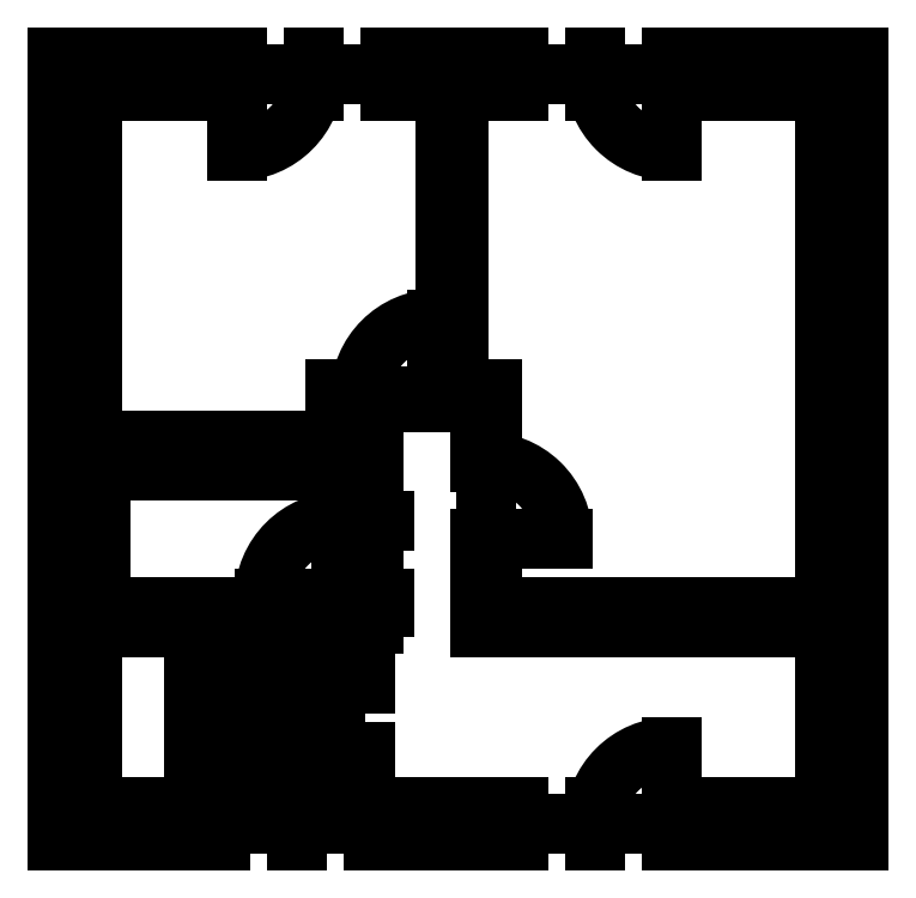
<metadata>
{"format":"dxf","ext":"dxf","renderer":"ezdxf+matplotlib","layout":"modelspace","background":"white","min_lineweight":24,"dpi":150}
</metadata>
<code>
0
SECTION
2
ENTITIES
0
LINE
8
1ref
10
0
20
0
11
-1
21
0
0
LINE
8
1ref
10
0
20
0
11
-6.123e-17
21
-1
0
LINE
8
1ref
10
9.4
20
-2.302e-15
11
9.4
21
-1
0
LINE
8
1ref
10
2.817e-15
20
9.2
11
-1
21
9.2
0
LINE
8
2wall
10
9.4
20
-2.302e-15
11
9.4
21
9.2
0
LINE
8
2wall
10
2.817e-15
20
9.2
11
0
21
0
0
LINE
8
1ref
10
1.531e-16
20
2.5
11
9.4
21
2.5
0
LINE
8
2wall
10
0.4
20
2.5
11
0.4
21
0.4
0
LINE
8
2wall
10
2.1
20
8.8
11
2.1
21
9.2
0
LINE
8
2wall
10
3.9
20
8.8
11
3.9
21
9.2
0
LINE
8
2wall
10
5.4
20
8.8
11
5.4
21
9.2
0
LINE
8
2wall
10
7.2
20
8.8
11
7.2
21
9.2
0
LINE
8
2wall
10
1.9
20
0.4
11
1.9
21
-4.784e-16
0
LINE
8
2wall
10
3.7
20
0.4
11
3.7
21
-9.193e-16
0
LINE
8
2wall
10
5.4
20
0.4
11
5.4
21
-1.336e-15
0
LINE
8
2wall
10
7.2
20
0.4
11
7.2
21
-1.777e-15
0
LINE
8
2wall
10
0.4
20
4.55
11
3.25
21
4.55
0
LINE
8
2wall
10
0.4
20
4.7
11
3.25
21
4.7
0
LINE
8
2wall
10
3.25
20
4.7
11
3.25
21
5.3
0
LINE
8
2wall
10
3.25
20
5.3
11
3.55
21
5.3
0
LINE
8
2wall
10
3.55
20
5.3
11
3.55
21
5.15
0
LINE
8
2wall
10
3.55
20
5.15
11
3.4
21
5.15
0
LINE
8
2wall
10
4.55
20
8.8
11
4.55
21
5.3
0
ARC
8
2wall
10
4.7
20
5.15
40
0
50
0
51
0
0
LINE
8
2wall
10
5.1
20
5.3
11
5.1
21
4.55
0
LINE
8
2wall
10
3.4
20
4.55
11
3.4
21
5.15
0
LINE
8
2wall
10
3.6
20
2.75
11
3.6
21
2.5
0
LINE
8
2wall
10
4.95
20
2.75
11
4.95
21
3.55
0
LINE
8
2wall
10
4.95
20
3.55
11
5.1
21
3.55
0
LINE
8
2wall
10
4.45
20
5.3
11
4.45
21
5.15
0
LINE
8
2wall
10
4.55
20
5.3
11
4.45
21
5.3
0
LINE
8
2wall
10
4.45
20
5.15
11
4.7
21
5.15
0
LINE
8
2wall
10
3.25
20
3.75
11
3.4
21
3.75
0
LINE
8
2wall
10
3.25
20
2.85
11
3.4
21
2.85
0
LINE
8
3window
10
2.1
20
9
11
3.9
21
9
0
LINE
8
3window
10
2.1
20
9.2
11
2.1
21
8.8
0
LINE
8
3window
10
3.9
20
9.2
11
3.9
21
8.8
0
LINE
8
3window
10
5.4
20
9
11
7.2
21
9
0
LINE
8
3window
10
5.4
20
9.2
11
5.4
21
8.8
0
LINE
8
3window
10
7.2
20
9.2
11
7.2
21
8.8
0
LINE
8
3window
10
1.9
20
0.2
11
3.7
21
0.2
0
LINE
8
3window
10
3.7
20
0.4
11
3.7
21
-9.193e-16
0
LINE
8
3window
10
1.9
20
0.4
11
1.9
21
-4.784e-16
0
LINE
8
3window
10
5.4
20
0.2
11
7.2
21
0.2
0
LINE
8
3window
10
7.2
20
0.4
11
7.2
21
-1.777e-15
0
LINE
8
3window
10
5.4
20
0.4
11
5.4
21
-1.323e-15
0
LINE
8
2wall
10
2.1
20
9.2
11
2.817e-15
21
9.2
0
LINE
8
2wall
10
2.1
20
8.8
11
0.4
21
8.8
0
LINE
8
2wall
10
9.4
20
9.2
11
7.2
21
9.2
0
LINE
8
2wall
10
5.4
20
9.2
11
3.9
21
9.2
0
LINE
8
2wall
10
0
20
0
11
1.9
21
-4.654e-16
0
LINE
8
2wall
10
7.2
20
-1.777e-15
11
9.4
21
-2.302e-15
0
LINE
8
2wall
10
3.7
20
-9.193e-16
11
5.4
21
-1.336e-15
0
LINE
8
2wall
10
3.7
20
0.4
11
5.4
21
0.4
0
LINE
8
3window
10
3
20
8.8
11
3
21
9.2
0
LINE
8
3window
10
6.3
20
8.8
11
6.3
21
9.2
0
LINE
8
3window
10
6.3
20
0.4
11
6.3
21
-1.556e-15
0
LINE
8
3window
10
2.8
20
-6.923e-16
11
2.8
21
0.4
0
LINE
8
3window
10
3.25
20
3.75
11
3.4
21
3.75
0
LINE
8
3window
10
3.25
20
2.85
11
3.4
21
2.85
0
LINE
8
3window
10
3.325
20
2.85
11
3.325
21
3.75
0
LINE
8
3window
10
3.55
20
5.225
11
4.45
21
5.225
0
LINE
8
3window
10
4.45
20
5.3
11
4.45
21
5.15
0
LINE
8
3window
10
3.55
20
5.3
11
3.55
21
5.15
0
LINE
8
3window
10
4.95
20
3.55
11
5.1
21
3.55
0
LINE
8
2wall
10
5.4
20
8.8
11
4.7
21
8.8
0
LINE
8
2wall
10
4.55
20
8.8
11
3.9
21
8.8
0
LINE
8
2wall
10
0.4
20
8.8
11
0.4
21
4.7
0
LINE
8
2wall
10
0.4
20
4.55
11
0.4
21
2.75
0
LINE
8
2wall
10
9
20
8.8
11
7.2
21
8.8
0
LINE
8
2wall
10
9
20
2.75
11
9
21
8.8
0
LINE
8
2wall
10
4.7
20
8.8
11
4.7
21
5.3
0
LINE
8
2wall
10
4.95
20
5.15
11
4.95
21
4.55
0
LINE
8
2wall
10
4.95
20
5.15
11
4.7
21
5.15
0
LINE
8
2wall
10
4.7
20
5.3
11
5.1
21
5.3
0
LINE
8
2wall
10
3.4
20
3.75
11
3.4
21
4.55
0
LINE
8
2wall
10
3.4
20
2.85
11
3.4
21
2.75
0
LINE
8
2wall
10
3.25
20
2.85
11
3.25
21
2.75
0
LINE
8
2wall
10
3.25
20
3.75
11
3.25
21
4.55
0
INSERT
8
4 stairs
2
casa_scari
10
0.4
20
0.4
30
0
41
100
42
100
43
0
50
0
70
    1
71
    1
44
100
45
100
0
LINE
8
2wall
10
5.1
20
2.75
11
9
21
2.75
0
LINE
8
2wall
10
5.1
20
2.75
11
5.1
21
3.55
0
LINE
8
2wall
10
4.95
20
2.75
11
4.95
21
2.5
0
LINE
8
2wall
10
4.95
20
2.5
11
9
21
2.5
0
ARC
8
2wall
10
4.95
20
2.5
40
0
50
270
51
0
0
LINE
8
2wall
10
0.4
20
2.75
11
3.25
21
2.75
0
LINE
8
2wall
10
3.4
20
2.75
11
3.6
21
2.75
0
LINE
8
2wall
10
0.4
20
2.5
11
3.6
21
2.5
0
LINE
8
2wall
10
0.4
20
0.4
11
1.9
21
0.4
0
LINE
8
2wall
10
7.2
20
0.4
11
9
21
0.4
0
LINE
8
2wall
10
9
20
0.4
11
9
21
2.5
0
LINE
8
3window
10
2.1
20
9
11
2.1
21
8.1
0
LINE
8
3window
10
7.2
20
9
11
7.2
21
8.1
0
LINE
8
3window
10
7.2
20
0.2
11
7.2
21
1.1
0
LINE
8
3window
10
4.45
20
5.225
11
4.45
21
6.125
0
LINE
8
3window
10
5.025
20
3.55
11
5.925
21
3.55
0
LINE
8
3window
10
3.325
20
2.85
11
2.425
21
2.85
0
ARC
8
3window
10
2.1
20
9
40
0.9
50
270
51
0
0
ARC
8
3window
10
7.2
20
9
40
0.9
50
180
51
270
0
ARC
8
3window
10
4.45
20
5.225
40
0.9
50
90
51
180
0
LINE
8
3window
10
4.95
20
4.45
11
5.1
21
4.45
0
LINE
8
2wall
10
4.95
20
4.55
11
4.95
21
4.45
0
LINE
8
2wall
10
4.95
20
4.45
11
5.1
21
4.45
0
LINE
8
2wall
10
5.1
20
4.45
11
5.1
21
4.55
0
LINE
8
3window
10
5.025
20
3.55
11
5.025
21
4.45
0
LINE
8
3window
10
4.95
20
4.45
11
5.1
21
4.45
0
ARC
8
3window
10
5.025
20
3.55
40
0.9
50
0
51
91.68
0
ARC
8
3window
10
3.325
20
2.85
40
0.9
50
90
51
180
0
ARC
8
3window
10
7.2
20
0.2
40
0.9
50
90
51
180
0
LWPOLYLINE
8
5mobila
90
    4
70
    1
43
0
10
0.4
20
6.3
10
2.5
20
6.3
10
2.5
20
7.9
10
0.4
20
7.9
0
LWPOLYLINE
8
5mobila
90
    4
70
    1
43
0
10
0.4
20
4.7
10
2.9
20
4.7
10
2.9
20
5.3
10
0.4
20
5.3
0
LWPOLYLINE
8
5mobila
90
    4
70
    1
43
0
10
6.9
20
6.3
10
9
20
6.3
10
9
20
7.9
10
6.9
20
7.9
0
INSERT
8
5 electric
2
priza2-0
10
4.55
20
7.05
30
0
41
100
42
100
43
0
50
90
70
    1
71
    1
44
0
45
0
0
INSERT
8
5 electric
2
priza2-0
10
0.4725
20
5.695
30
0
41
100
42
100
43
0
50
90
70
    1
71
    1
44
0
45
0
0
INSERT
8
5 electric
2
priza2-0
10
4.775
20
7.05
30
0
41
100
42
100
43
0
50
90
70
    1
71
    1
44
0
45
0
0
INSERT
8
5 electric
2
priza2-0
10
8.997
20
8.272
30
0
41
100
42
100
43
0
50
90
70
    1
71
    1
44
0
45
0
0
INSERT
8
5 electric
2
priza2-0
10
9.001
20
5.346
30
0
41
100
42
100
43
0
50
90
70
    1
71
    1
44
0
45
0
0
INSERT
8
5 electric
2
priza2-0
10
0.4779
20
8.26
30
0
41
100
42
100
43
0
50
90
70
    1
71
    1
44
0
45
0
0
INSERT
8
5 electric
2
priza2-0
10
3.475
20
4.15
30
0
41
100
42
100
43
0
50
90
70
    1
71
    1
44
0
45
0
0
INSERT
8
5 electric
2
priza1-0
10
4.65
20
9.2
30
0
41
100
42
100
43
0
50
0
70
    1
71
    1
44
0
45
0
0
LINE
8
2.1wall2
10
0.4
20
4.35
11
3.25
21
4.35
0
INSERT
8
8 bec
2
bec
10
2.695
20
7.055
30
0
41
100
42
100
43
0
50
0
70
    1
71
    1
44
100
45
100
0
INSERT
8
8 bec
2
bec
10
5.908
20
7.048
30
0
41
100
42
100
43
0
50
0
70
    1
71
    1
44
100
45
100
0
INSERT
8
8 bec
2
bec
10
1.806
20
3.576
30
0
41
100
42
100
43
0
50
0
70
    1
71
    1
44
100
45
100
0
INSERT
8
8 bec
2
bec
10
1.825
20
4.35
30
0
41
100
42
100
43
0
50
0
70
    1
71
    1
44
100
45
100
0
INSERT
8
8 bec
2
bec
10
4.843
20
1.493
30
0
41
100
42
100
43
0
50
0
70
    1
71
    1
44
100
45
100
0
INSERT
8
8 bec
2
bec
10
4.48
20
9.337
30
0
41
100
42
100
43
0
50
0
70
    1
71
    1
44
100
45
100
0
INSERT
8
8 bec
2
bec
10
0.533
20
1.444
30
0
41
100
42
100
43
0
50
0
70
    1
71
    1
44
100
45
100
0
LINE
8
1ref
10
9
20
4.55
11
7.2
21
4.55
0
DIMENSION
8
2.2wall measure
2
*D1
10
3.7
20
3.75
30
0
11
3.587
21
4.45
31
0
70
   33
71
    5
3
Standard
53
0
210
0
220
0
230
1
13
3.4
23
5.15
33
0
14
3.4
24
3.75
34
0
0
DIMENSION
8
2.2wall measure
2
*D2
10
3.7
20
2.85
30
0
11
3.587
21
3.3
31
0
70
   33
71
    5
3
Standard
53
0
210
0
220
0
230
1
13
3.325
23
3.75
33
0
14
3.325
24
2.85
34
0
0
DIMENSION
8
2.2wall measure
2
*D3
10
3.7
20
2.75
30
0
11
3.587
21
2.8
31
0
70
   33
71
    5
3
Standard
53
0
210
0
220
0
230
1
13
3.4
23
2.85
33
0
14
3.4
24
2.75
34
0
0
DIMENSION
8
2.2wall measure
2
*D4
10
0.5
20
2.75
30
0
11
0.3875
21
3.65
31
0
70
   33
71
    5
3
Standard
53
0
210
0
220
0
230
1
13
0.4
23
4.55
33
0
14
0.4
24
2.75
34
0
0
ENDSEC
0
EOF

</code>
